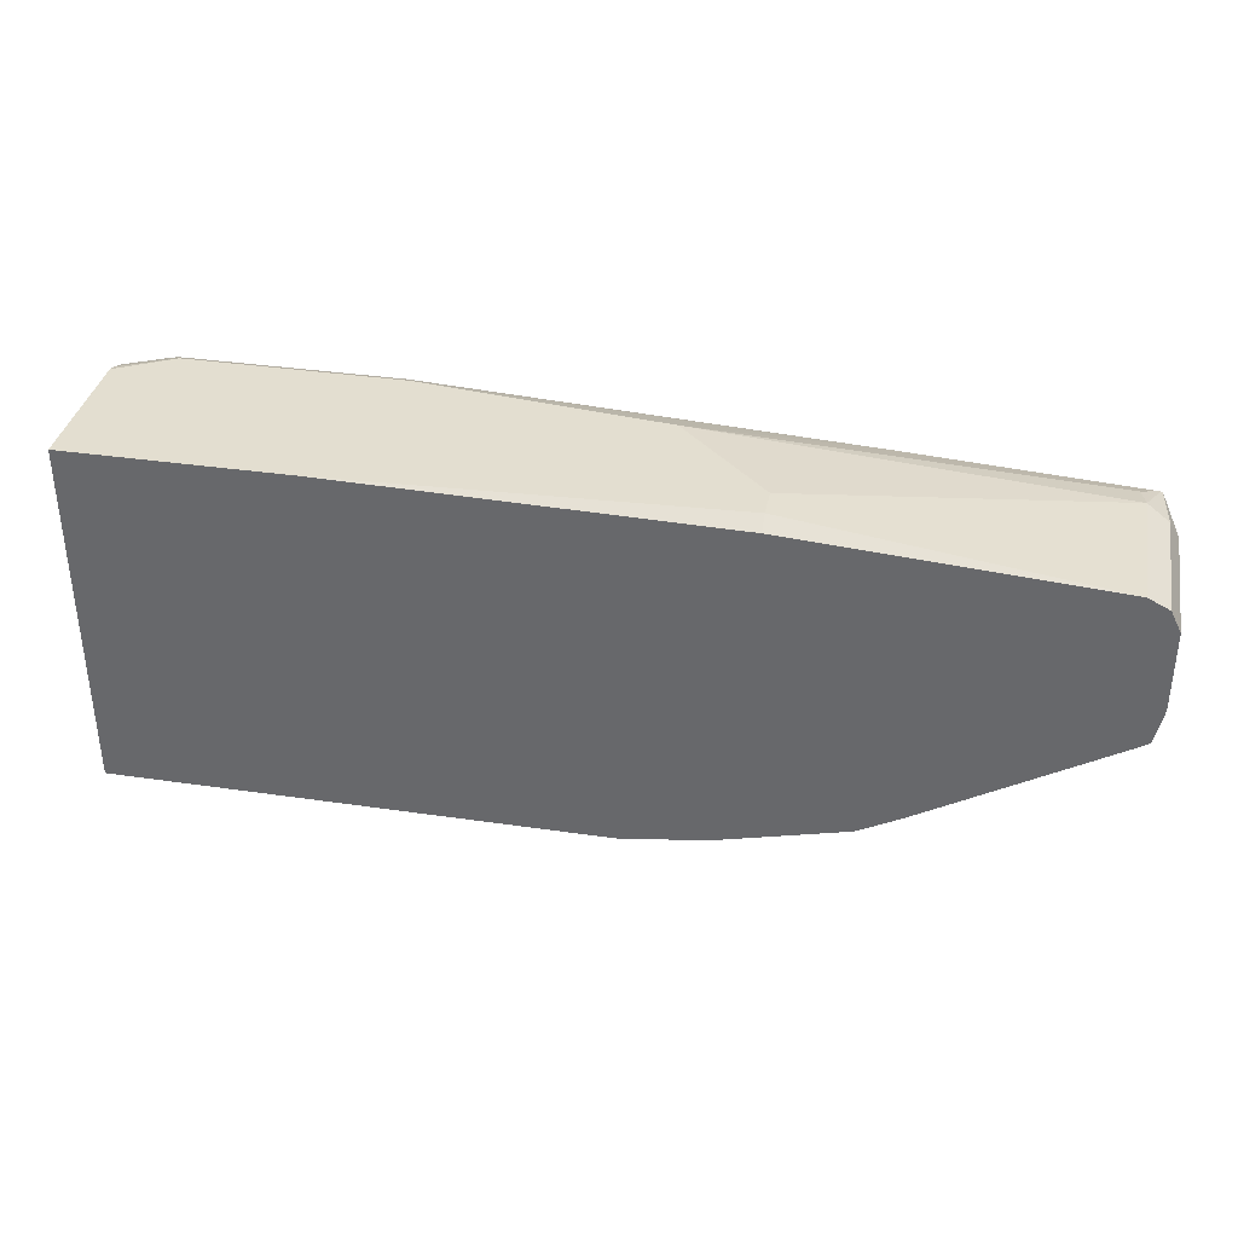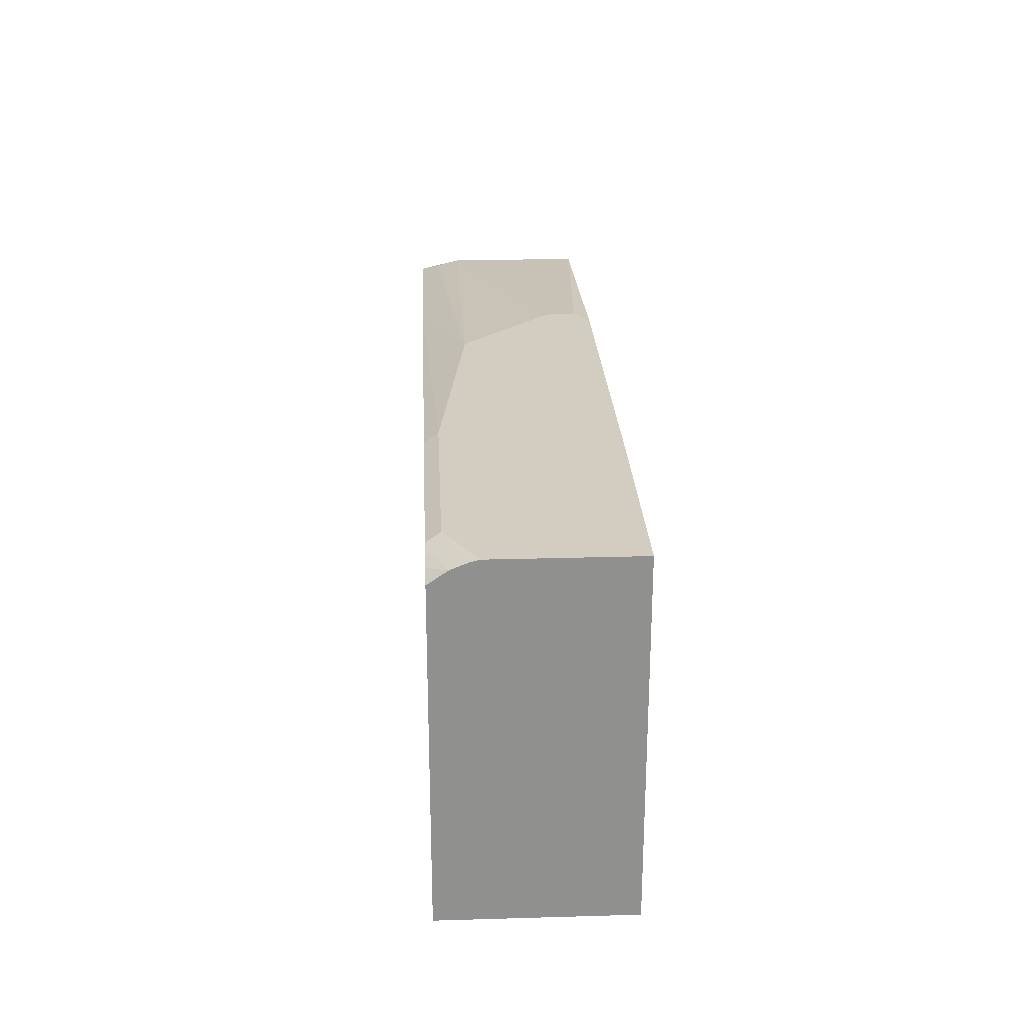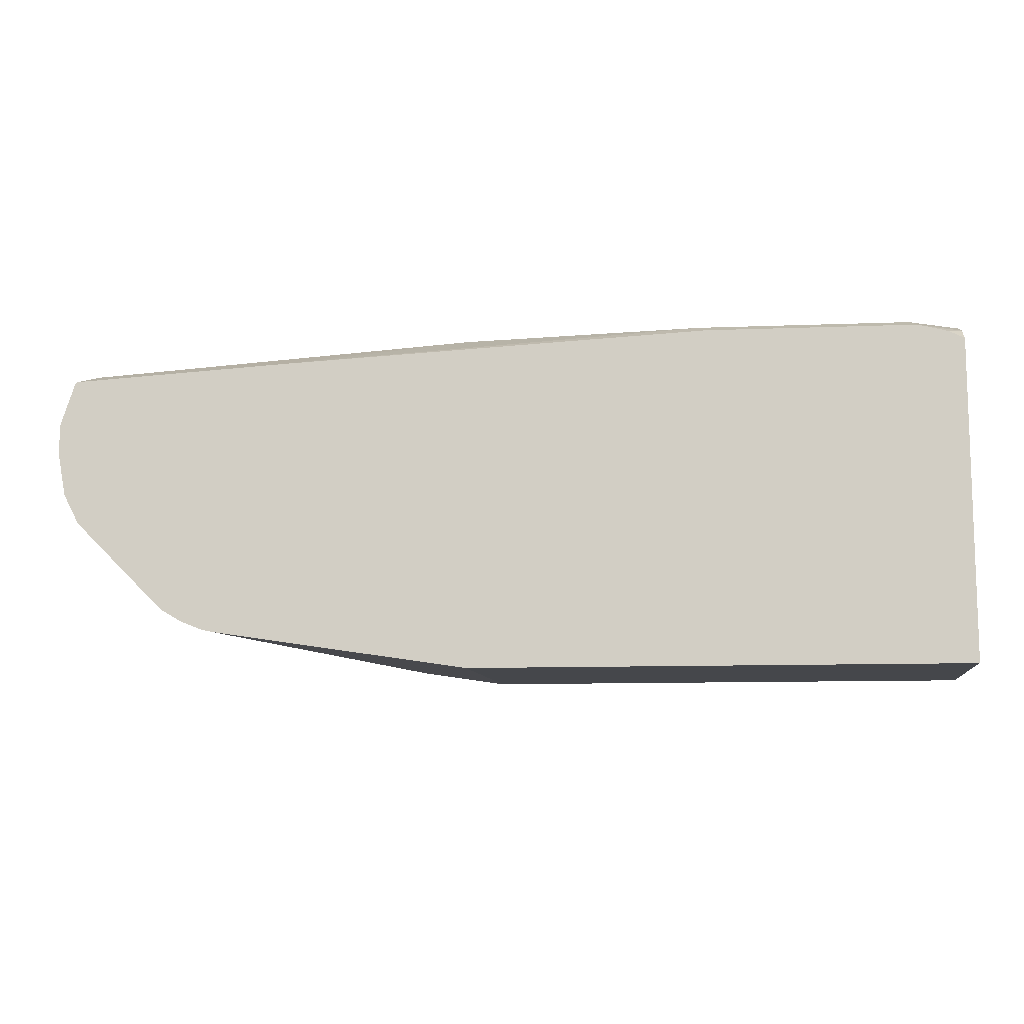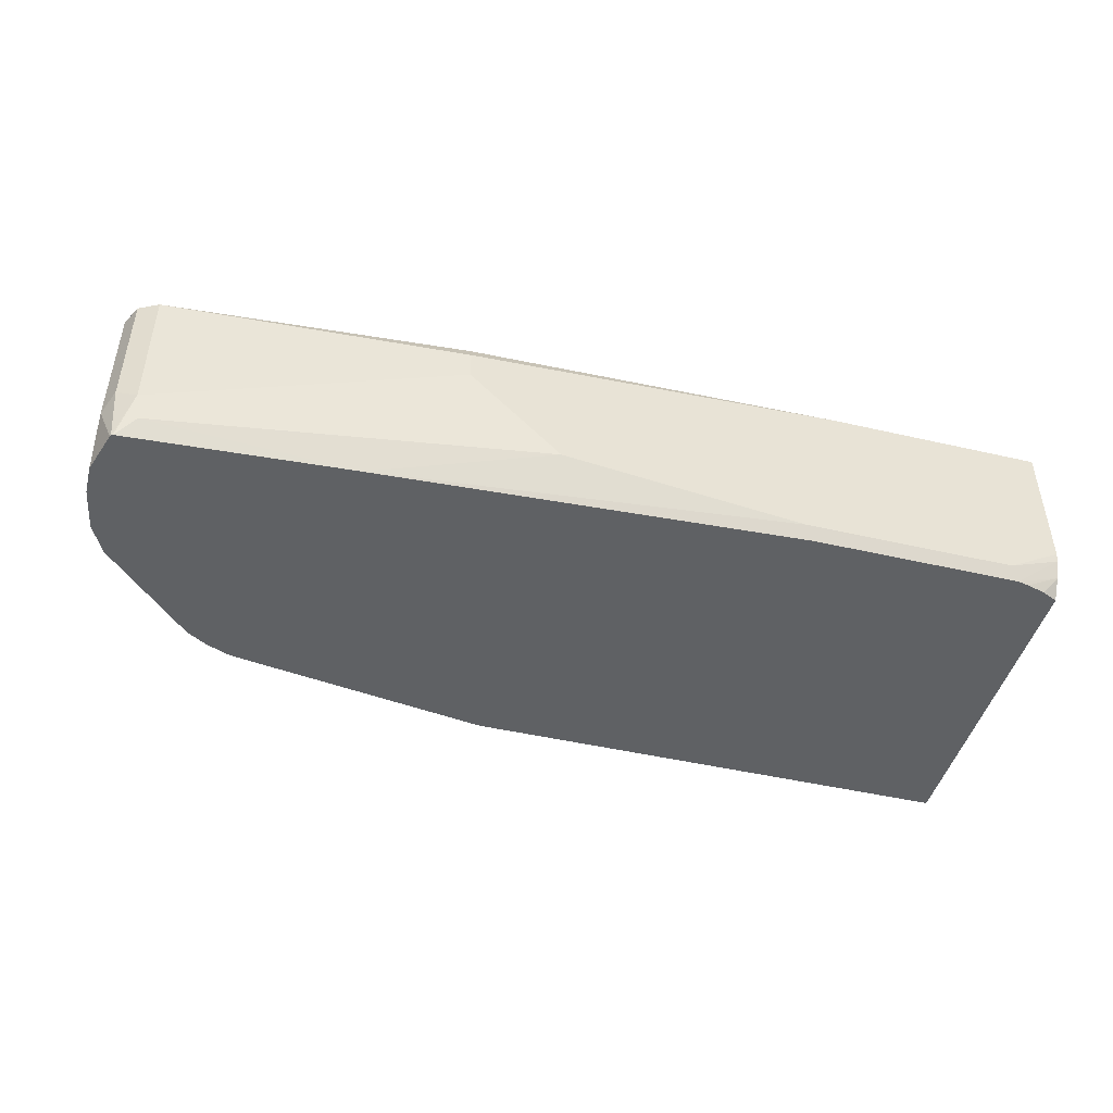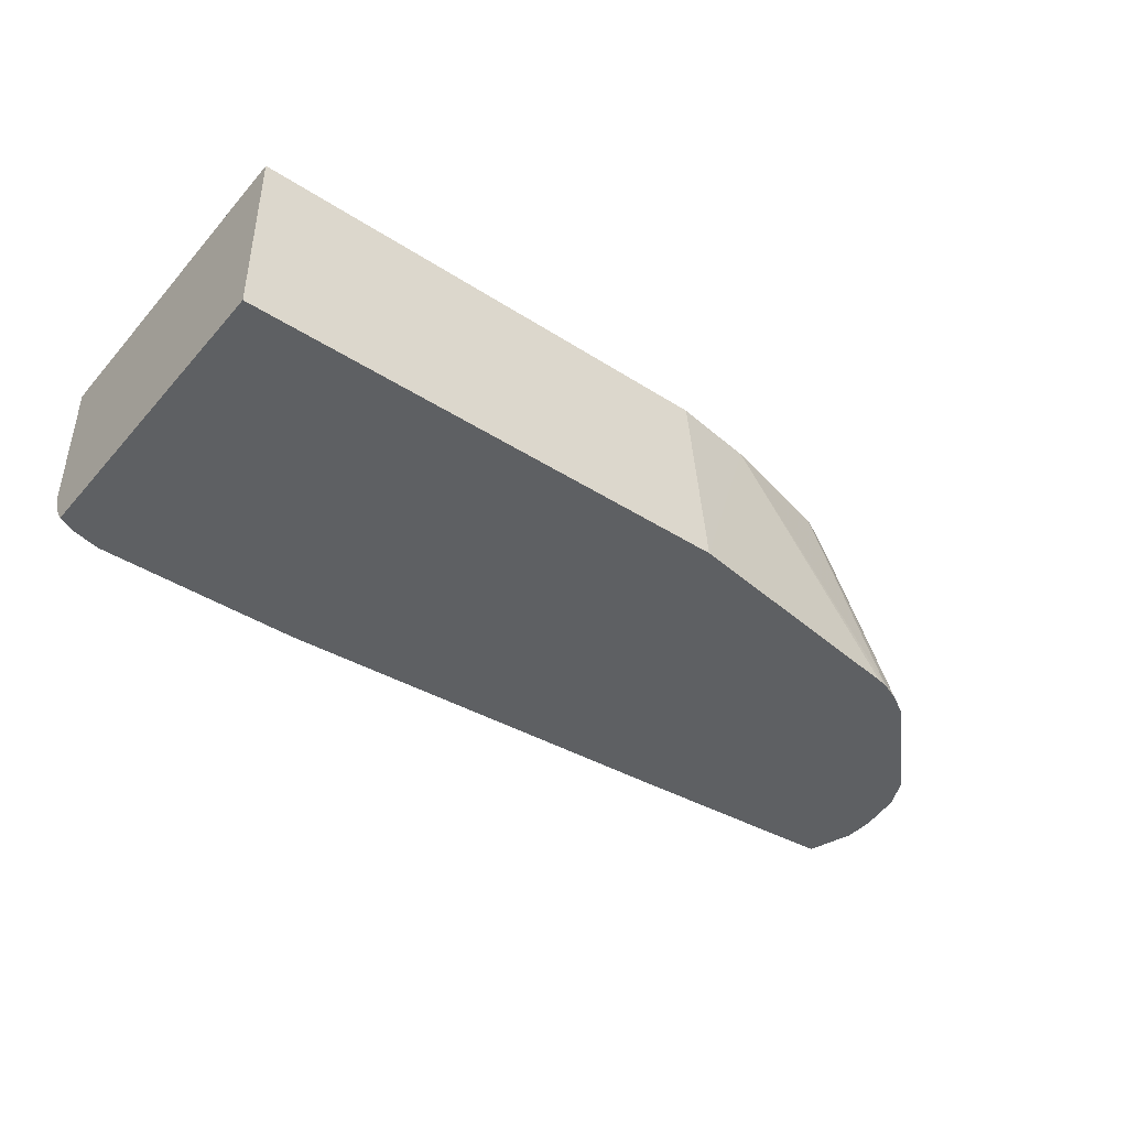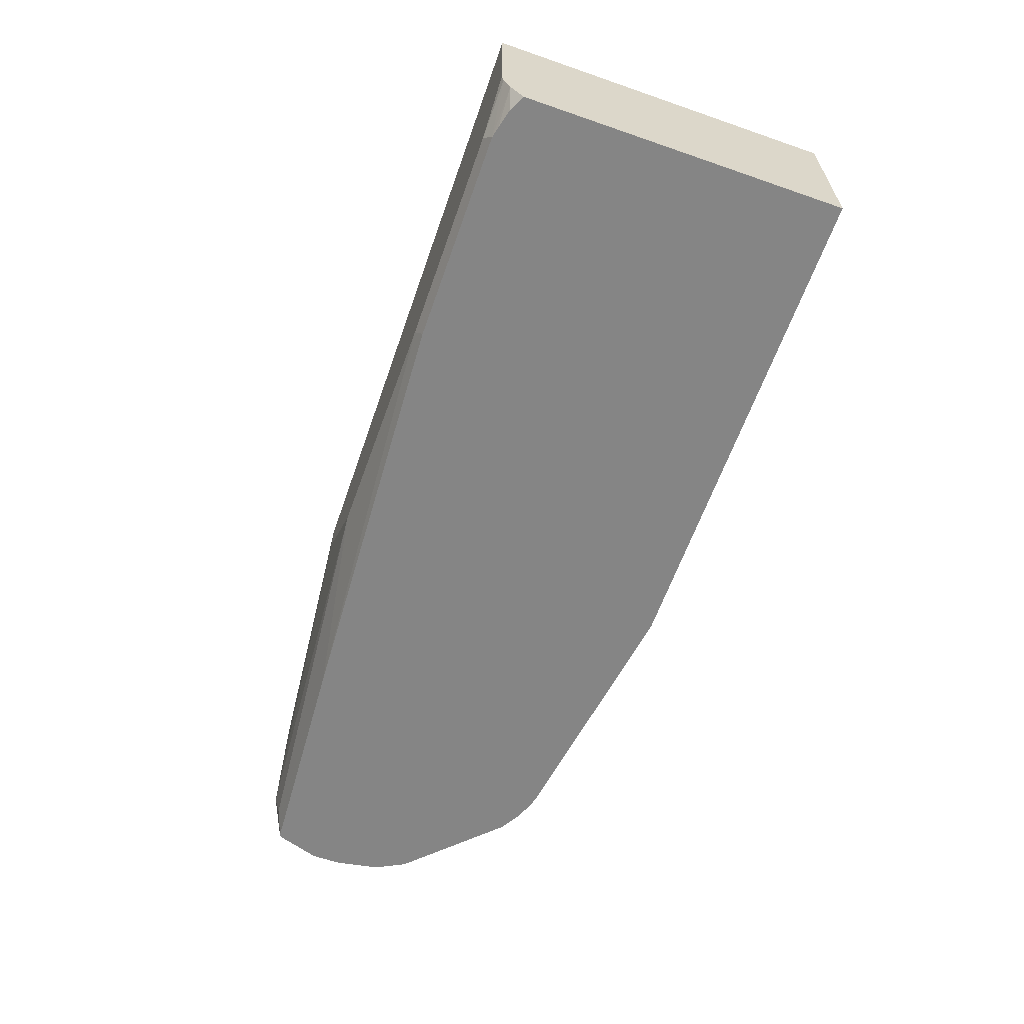
<metadata>
{"format":"obj","ext":"obj","renderer":"f3d","projection":"perspective","resolution":1024,"background":"white","views":[{"elev":35.8,"azim":10.9,"up":"+Y"},{"elev":24.8,"azim":-92.7,"up":"+Y"},{"elev":-10.5,"azim":-174.4,"up":"+Y"},{"elev":-45.9,"azim":165.1,"up":"+Z"},{"elev":-42.1,"azim":-37.6,"up":"+Z"},{"elev":-61.8,"azim":-109.4,"up":"+Z"}]}
</metadata>
<code>
v 0.08368 0.5185 -0.007115
v 0.08368 0.7024 -0.007115
v 0.08368 0.5185 -0.1029
v 0.335 0.5185 -0.007115
v 0.08368 0.7024 -0.07981
v 0.1987 0.7024 -0.007115
v 0.08368 0.6908 -0.1029
v 0.3488 0.5185 -0.1029
v 0.3391 0.5185 -0.007124
v 0.3391 0.5185 -0.007115
v 0.08368 0.7013 -0.08417
v 0.1118 0.7024 -0.09577
v 0.399 0.6979 -0.007115
v 0.399 0.7024 -0.01596
v 0.08368 0.6977 -0.09298
v 0.09205 0.6948 -0.1029
v 0.3831 0.5251 -0.007115
v 0.486 0.5392 -0.1029
v 0.1082 0.6988 -0.1029
v 0.2235 0.7024 -0.09577
v 0.5587 0.6864 -0.007115
v 0.399 0.7024 -0.03193
v 0.1022 0.6975 -0.1029
v 0.4919 0.5405 -0.1029
v 0.447 0.541 -0.007115
v 0.2199 0.6988 -0.1029
v 0.3512 0.7024 -0.07981
v 0.447 0.6864 -0.1029
v 0.5693 0.6811 -0.007115
v 0.5587 0.6864 -0.07981
v 0.3831 0.7024 -0.04789
v 0.5031 0.545 -0.1029
v 0.4523 0.5437 -0.007115
v 0.556 0.6837 -0.09312
v 0.5658 0.6789 -0.1029
v 0.5746 0.6704 -0.007115
v 0.5693 0.6811 -0.07449
v 0.5666 0.6784 -0.1029
v 0.5143 0.5516 -0.1029
v 0.564 0.6076 -0.007115
v 0.4692 0.5526 -0.007115
v 0.5746 0.6297 -0.007115
v 0.5746 0.6704 -0.07981
v 0.5671 0.6775 -0.1029
v 0.5463 0.5835 -0.1029
v 0.5706 0.6117 -0.007115
v 0.5728 0.6217 -0.007115
v 0.5704 0.6154 -0.1029
v 0.5746 0.6385 -0.1029
v 0.5746 0.6545 -0.1029
v 0.5622 0.5995 -0.1029
f 24 32 25
f 17 24 25
f 20 27 28
f 20 28 26
f 21 37 30
f 22 30 31
f 25 32 33
f 17 18 24
f 21 29 37
f 15 19 23
f 9 17 10
f 14 21 30
f 13 21 14
f 12 26 19
f 12 20 26
f 11 19 15
f 11 12 19
f 8 18 17
f 8 17 9
f 27 31 30
f 7 15 16
f 14 30 22
f 27 30 34
f 42 47 48
f 28 34 35
f 6 13 14
f 46 51 48
f 46 48 47
f 45 51 46
f 43 50 44
f 42 48 49
f 39 46 40
f 39 45 46
f 38 43 44
f 37 43 38
f 36 50 43
f 36 49 50
f 36 42 49
f 32 41 33
f 32 40 41
f 32 39 40
f 30 35 34
f 30 38 35
f 30 37 38
f 29 43 37
f 29 36 43
f 27 34 28
f 5 12 11
f 15 23 16
f 3 18 8
f 1 13 6
f 1 21 13
f 1 36 29
f 1 42 36
f 1 47 42
f 1 46 47
f 1 40 46
f 1 41 40
f 1 33 41
f 1 25 33
f 1 17 25
f 1 10 17
f 1 4 10
f 1 9 4
f 1 8 9
f 1 3 8
f 1 7 3
f 1 15 7
f 1 11 15
f 1 5 11
f 1 2 5
f 1 6 2
f 2 6 14
f 1 29 21
f 2 22 31
f 3 24 18
f 3 32 24
f 3 39 32
f 3 45 39
f 3 51 45
f 3 48 51
f 2 14 22
f 3 50 49
f 3 44 50
f 3 38 44
f 3 35 38
f 3 49 48
f 3 26 28
f 3 28 35
f 2 27 20
f 2 20 12
f 2 12 5
f 2 31 27
f 3 16 23
f 3 23 19
f 3 19 26
f 4 9 10
f 3 7 16

</code>
